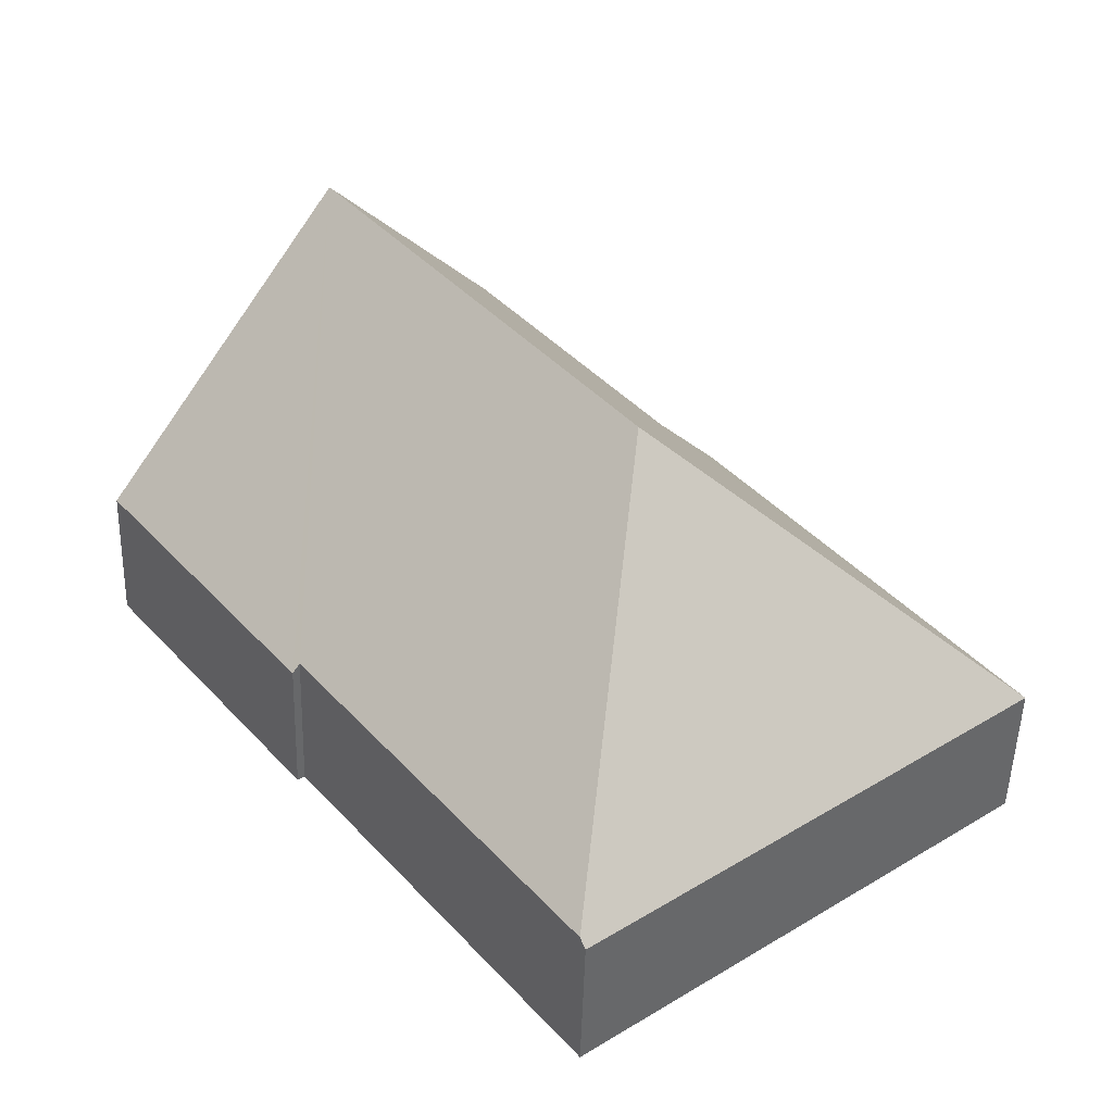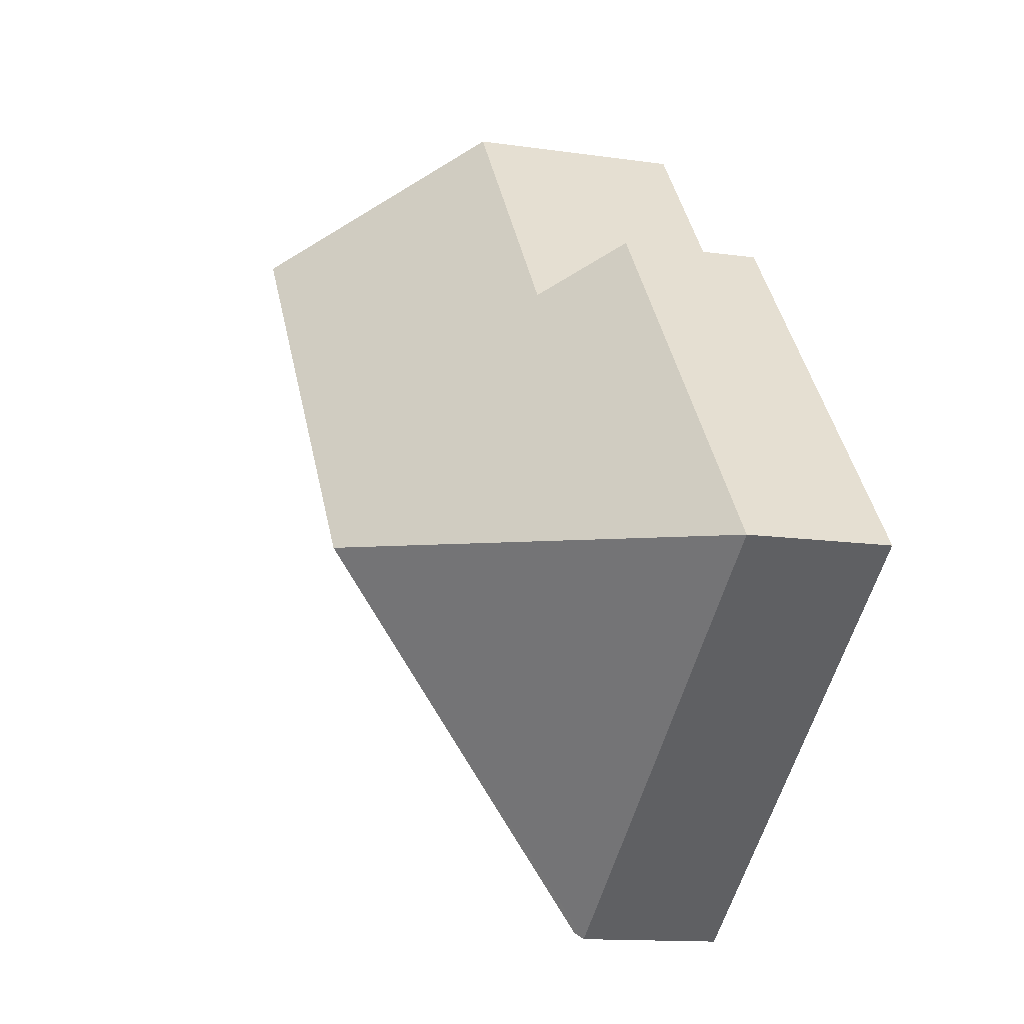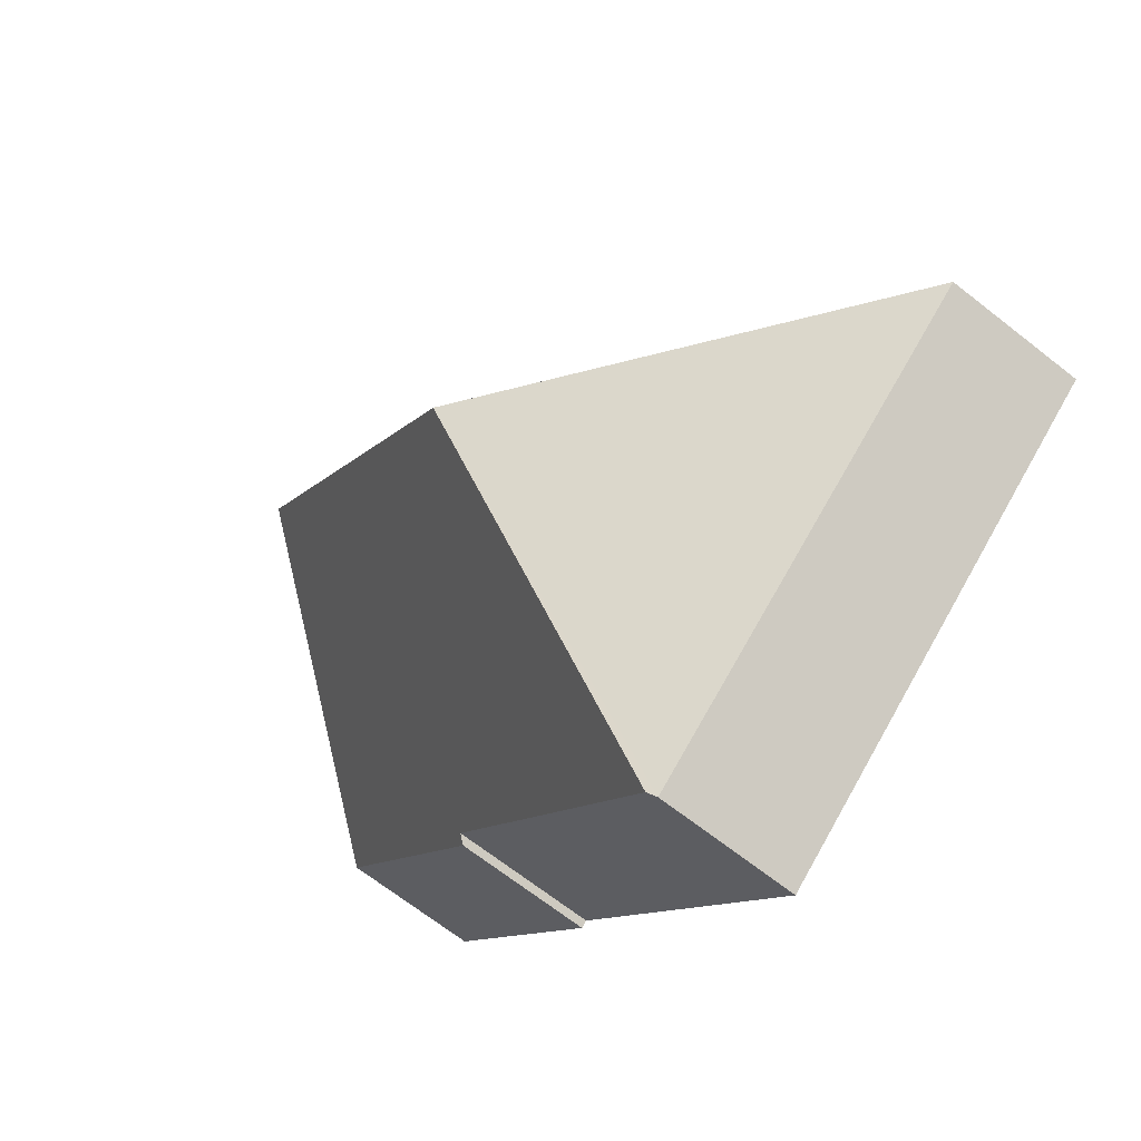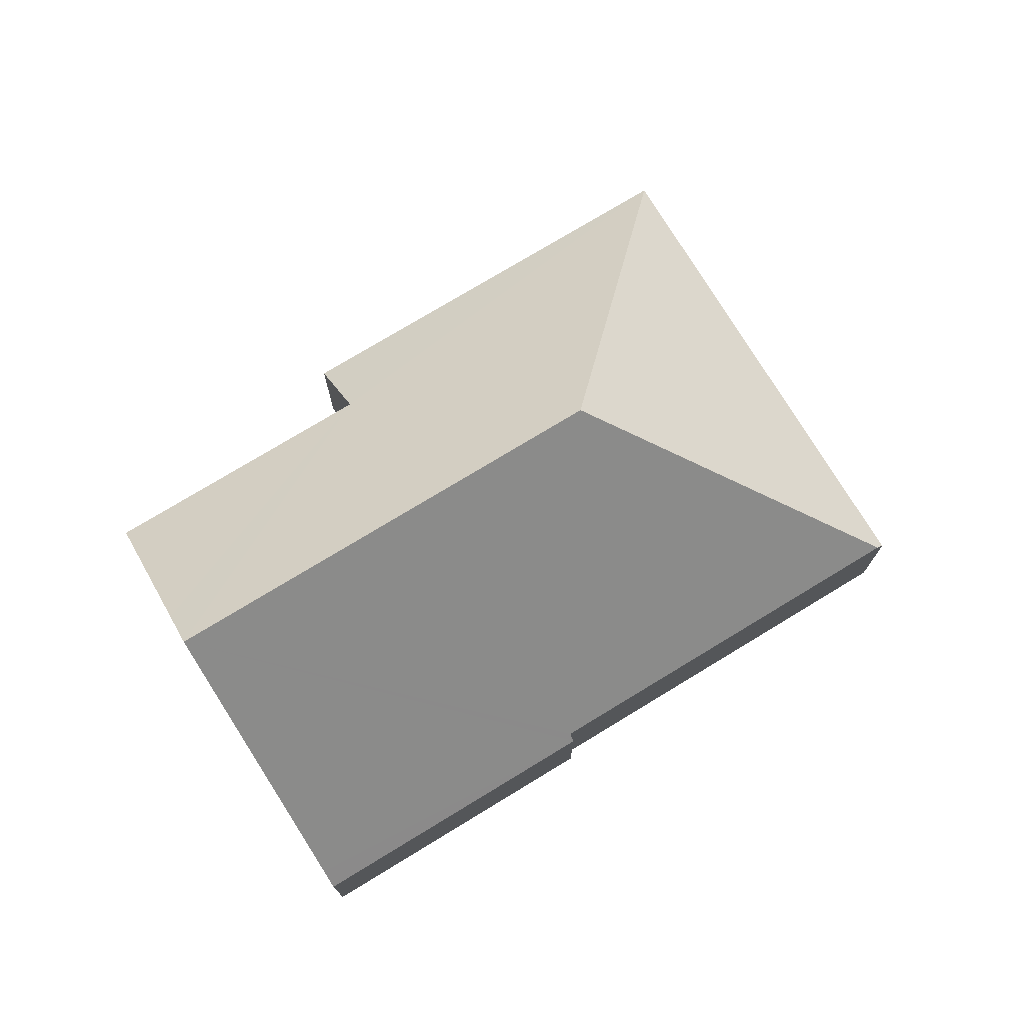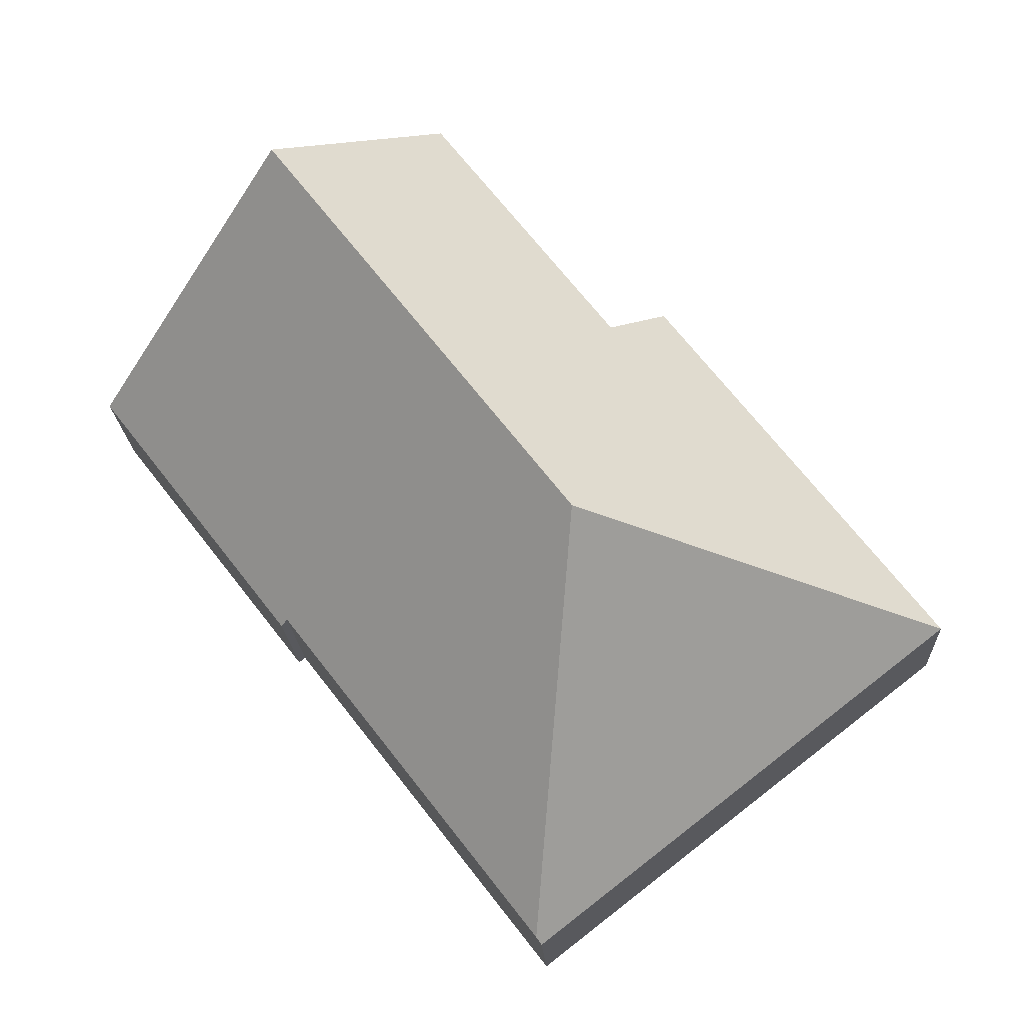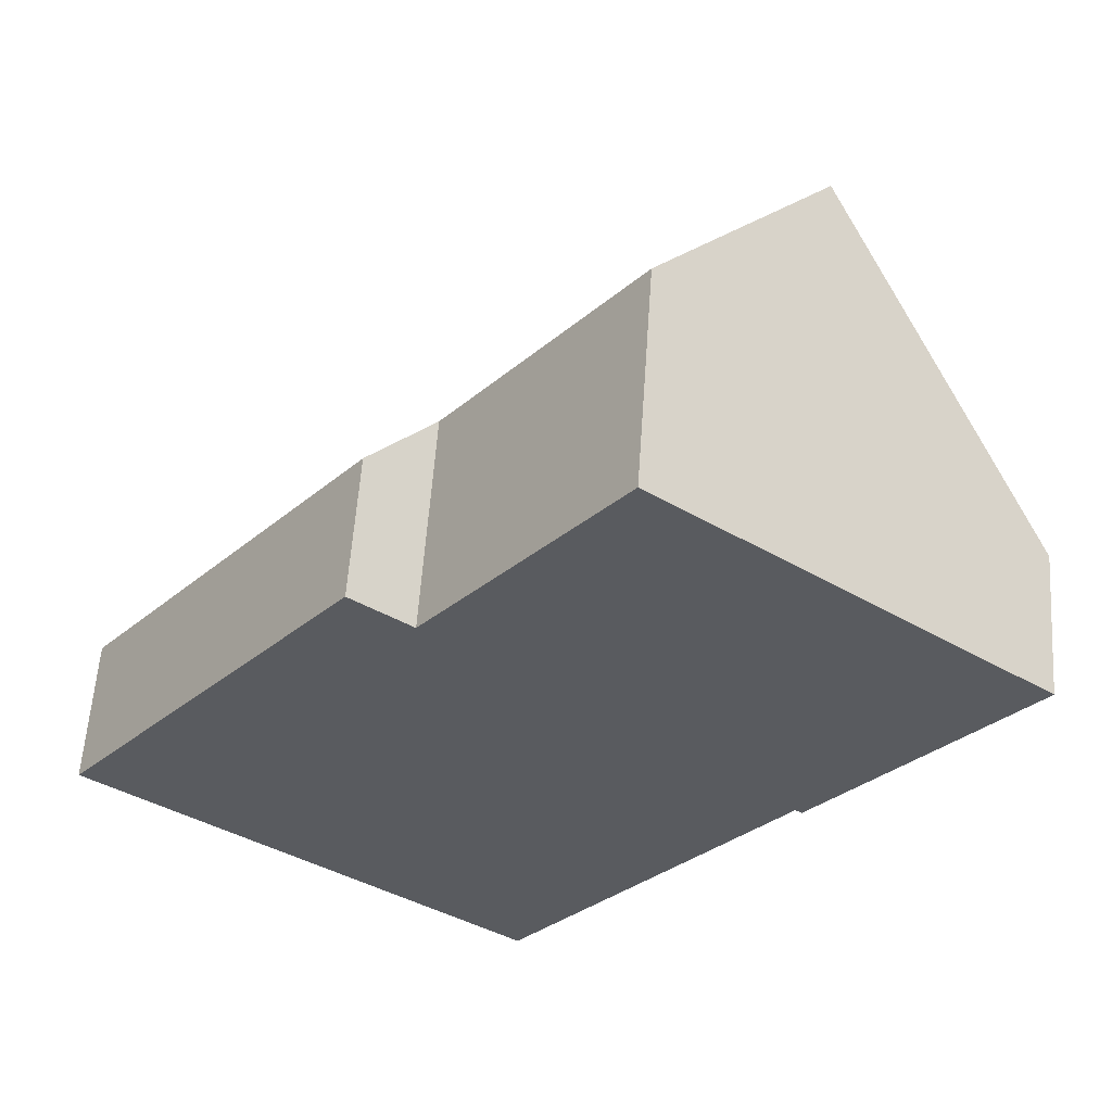
<metadata>
{"format":"obj","ext":"obj","renderer":"f3d","projection":"perspective","resolution":1024,"background":"white","views":[{"elev":-50.1,"azim":178.4,"up":"+Z"},{"elev":-13.1,"azim":-108.5,"up":"+Z"},{"elev":-68.7,"azim":-128.1,"up":"+Z"},{"elev":75.4,"azim":96.6,"up":"+Y"},{"elev":-19.2,"azim":-177.2,"up":"+Z"},{"elev":57.9,"azim":3.9,"up":"+Z"}]}
</metadata>
<code>
v  11.35 6.559 8.067
v  5.976 3.797 5.577
v  9.21 3.797 9.732
v  11.93 7.313 7.613
v  6.653 7.313 0.83
v  0 2.481 1.519e-16
v  4.958 2.481 6.37
v  12.19 2.481 0.226
v  15.42 2.809 4.899
v  15.67 2.482 4.702
v  12.08 2.628 0.314
v  7.457 2.628 -5.621
v  7.369 2.481 -5.734
v  7.369 3.511e-16 -5.734
v  0 0 0
v  12.08 -1.923e-17 0.314
v  12.19 -1.384e-17 0.226
v  4.958 -3.9e-16 6.37
v  5.976 -3.415e-16 5.577
v  9.21 -5.959e-16 9.732
v  11.35 -4.94e-16 8.067
v  11.93 -4.662e-16 7.613
v  15.42 -3e-16 4.899
v  15.67 -2.879e-16 4.702
v  7.457 3.442e-16 -5.621
g defaultobject
f 1 2 3
f 2 1 4
f 2 4 5
f 2 6 7
f 6 2 5
f 8 9 10
f 9 8 4
f 4 8 11
f 4 11 5
f 5 11 12
f 13 5 12
f 5 13 6
f 14 6 13
f 6 14 15
f 8 16 11
f 16 8 17
f 15 7 6
f 7 15 18
f 19 3 2
f 3 19 20
f 7 19 2
f 19 7 18
f 1 9 4
f 9 1 3
f 9 3 20
f 9 20 21
f 9 21 22
f 9 22 23
f 9 23 10
f 10 23 24
f 24 8 10
f 8 24 17
f 12 14 13
f 14 12 11
f 14 11 25
f 25 11 16
f 14 16 15
f 16 14 25
f 15 19 18
f 19 15 23
f 23 15 24
f 24 15 16
f 24 16 17
f 19 21 20
f 21 19 22
f 22 19 23

</code>
